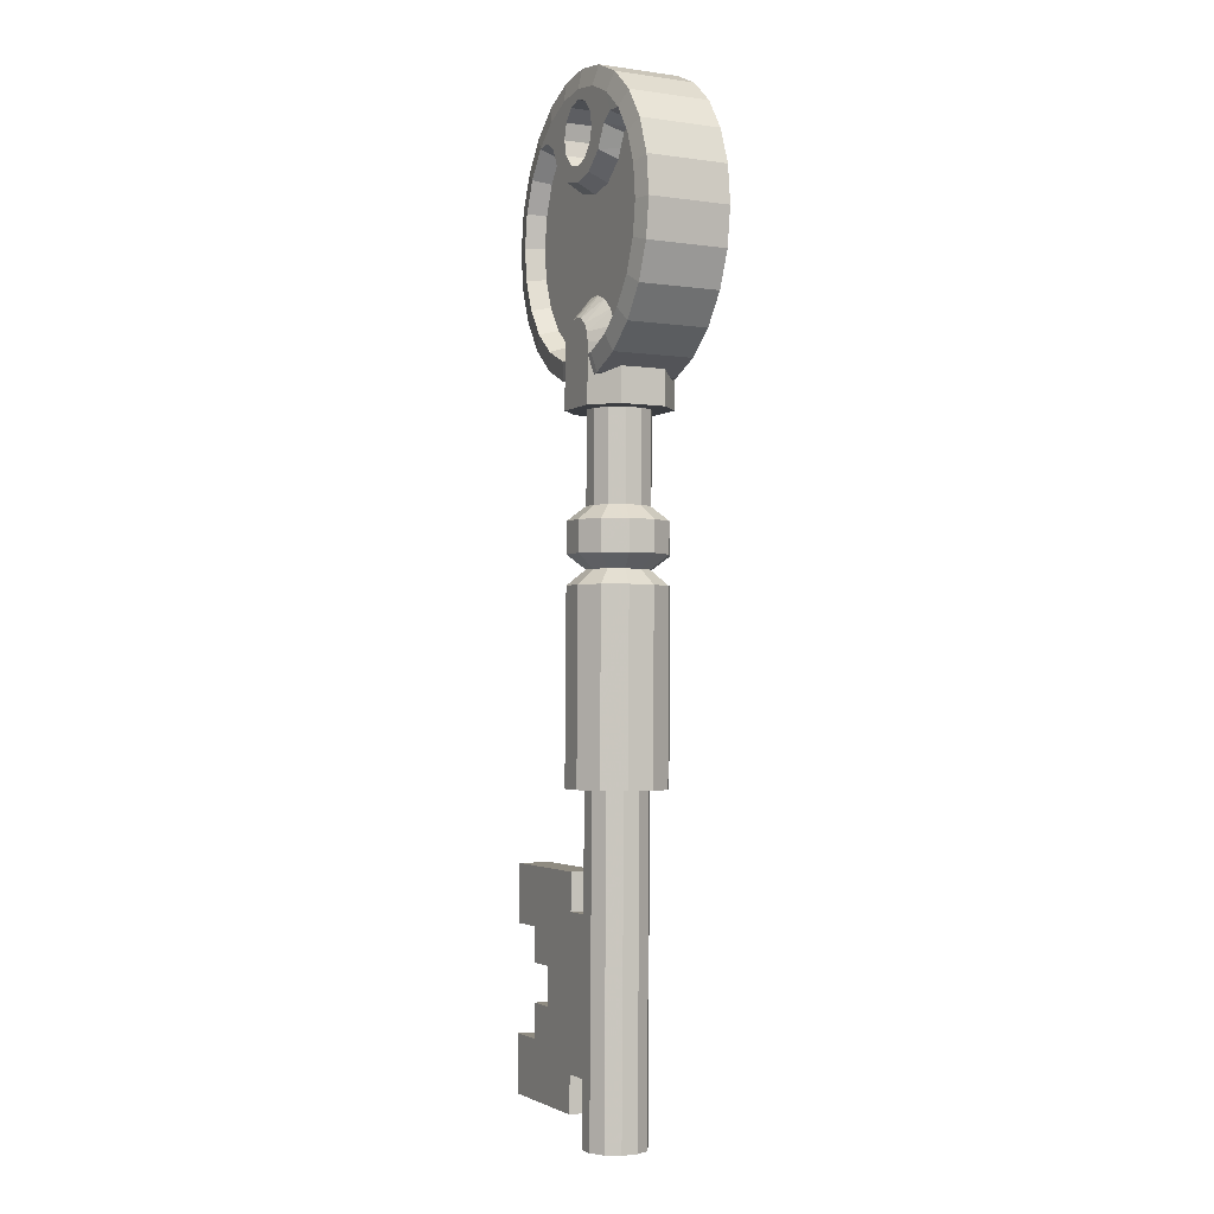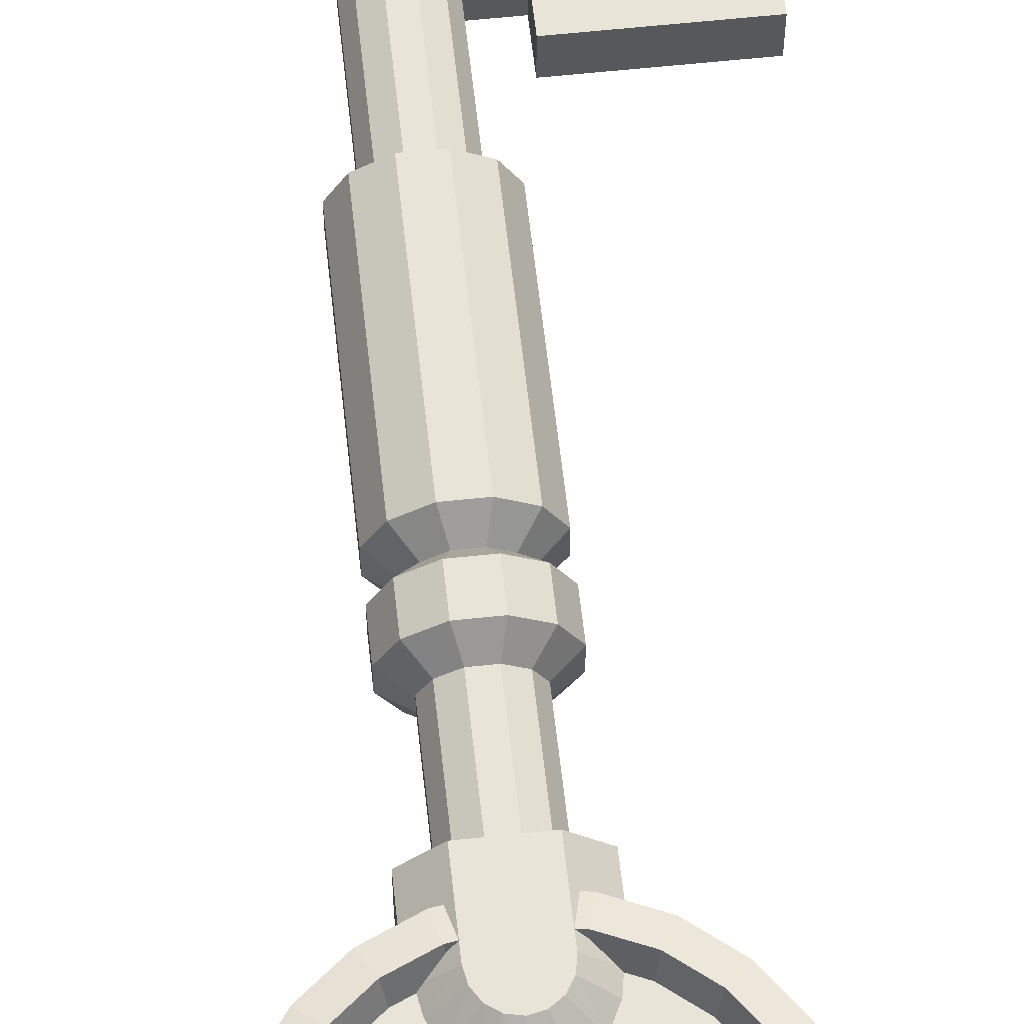
<metadata>
{"format":"obj","ext":"obj","renderer":"f3d","projection":"perspective","resolution":1024,"background":"white","views":[{"elev":-2.4,"azim":63.9,"up":"+Y"},{"elev":59.9,"azim":173.6,"up":"+Z"}]}
</metadata>
<code>
o shape3_material3
v -0.4156 0.566 -0.03302
v -0.4157 0.5665 0.04419
v -0.416 0.4327 0.04495
v -0.1433 0.5654 -0.03291
v -0.4168 0.05272 -0.03008
v -0.1433 0.5659 0.04429
v -0.3281 0.3533 0.04544
v -0.2572 0.3533 0.04547
v -0.2572 0.3528 -0.03174
v -0.2574 0.2656 0.04597
v -0.2574 0.2652 -0.03124
v -0.3282 0.2655 -0.03127
v -0.3283 0.266 0.04594
v -0.4165 0.187 0.04636
v -0.4165 0.1865 -0.03085
v -0.1445 0.05255 0.04723
v -0.0289 0.1366 -0.03041
v -0.1443 0.1373 0.04675
v 0.1054 0.7467 -0.024
v 0.02694 0.7465 -0.1026
v -0.03063 0.7478 0.112
v 0.07671 0.7465 -0.0738
v -0.1091 0.7475 0.0334
v -0.08041 0.7478 0.0832
v -0.1091 0.7472 -0.02408
v -0.03055 0.7466 -0.1026
v -0.05286 0.002982 -0.0404
v -0.05289 0.003548 0.05829
v -0.02161 0.003581 0.07637
v 0.04584 0.00276 -0.04036
v -0.07093 0.003202 -0.009124
v 0.06388 0.003105 0.02705
v 0.0458 0.003325 0.05833
v 9.1e-05 1.592 -0.09182
v -0.1545 1.638 0.09122
v -0.2184 1.69 -0.09246
v -0.2675 1.759 0.09048
v 0.001583 2.254 -0.09561
v 0.08154 2.244 0.08783
v 0.08161 2.243 -0.09552
v 0.1561 2.209 -0.0953
v 0.1561 2.21 0.08805
v 0.2691 2.088 -0.09456
v 0.22 2.158 0.08838
v 0.2998 2.008 -0.09409
v 0.3101 1.923 0.08976
v 0.1098 1.54 0.05076
v -0.1097 1.67 0.04993
v -0.11 1.54 -0.05044
v -0.1097 1.669 -0.05118
v 0.1099 1.539 -0.05035
v -0.05499 1.539 -0.101
v -0.11 1.54 0.05067
v -0.05507 1.54 0.1013
v -0.04989 1.337 0.05065
v -0.06727 1.632 0.01767
v -0.01861 1.338 0.06872
v -0.04922 1.632 0.04896
v -0.06792 1.337 -0.01677
v -0.06726 1.631 -0.01845
v -0.01794 1.632 0.06704
v 0.01818 1.632 0.06705
v -0.04985 1.337 -0.04804
v -0.01789 1.631 -0.06778
v -0.04918 1.631 -0.04973
v 0.01823 1.631 -0.06777
v 0.04881 1.337 0.05069
v 0.04885 1.337 -0.04801
v 0.04951 1.631 -0.04969
v 0.06755 1.631 0.01772
v 0.06756 1.631 -0.0184
v 0.06688 1.337 0.01941
v 0.04947 1.632 0.049
v 0.01752 1.337 0.06874
v -0.06794 1.337 0.01936
v -0.1082 1.17 0.03098
v -0.06814 1.204 0.02009
v -0.07946 1.171 0.08078
v -0.07931 1.236 0.08041
v -0.02953 1.236 0.1092
v -0.01888 1.205 0.06939
v -0.05012 1.205 0.05134
v 0.1054 0.7471 0.03349
v 0.1064 1.17 0.03106
v -0.1079 1.305 0.03021
v -0.108 1.236 0.03061
v -0.108 1.235 -0.02688
v -0.07915 1.306 0.08
v -0.02938 1.306 0.1088
v 0.06649 1.204 0.02015
v -0.1079 1.305 -0.02728
v -0.06813 1.204 -0.01598
v -0.0794 1.17 -0.07628
v -0.1082 1.17 -0.02651
v -0.0293 1.304 -0.1058
v -0.07909 1.305 -0.07706
v -0.01883 1.204 -0.06524
v -0.0296 1.169 -0.105
v -0.07925 1.235 -0.07666
v -0.05008 1.204 -0.04722
v -0.08035 0.7469 -0.07386
v 0.02685 0.7477 0.112
v -0.02968 1.171 0.1095
v 0.01719 1.205 0.06941
v 0.02819 1.304 -0.1058
v -0.01856 1.337 -0.0661
v -0.02945 1.235 -0.1054
v 0.02804 1.234 -0.1054
v 0.02789 1.169 -0.105
v 0.01724 1.204 -0.06523
v 0.02811 1.306 0.1088
v 0.07775 1.235 0.08047
v 0.07791 1.305 0.08006
v 0.07797 1.304 -0.07699
v 0.01757 1.337 -0.06608
v 0.07781 1.235 -0.07659
v 0.04848 1.204 -0.04718
v 0.07766 1.169 -0.07622
v 0.04844 1.204 0.05138
v 0.0776 1.17 0.08084
v 0.1064 1.169 -0.02642
v 0.0665 1.204 -0.01593
v 0.1065 1.235 -0.0268
v 0.07665 0.7474 0.08326
v 0.02781 1.17 0.1096
v 0.02795 1.236 0.1092
v 0.1067 1.305 0.03029
v 0.0669 1.337 -0.01672
v 0.1065 1.235 0.03069
v 0.1067 1.305 -0.0272
v -0.06901 0.8625 0.02208
v -0.05096 0.8627 0.05337
v -0.01968 0.8627 0.07144
v -0.07094 0.003409 0.027
v -0.06899 0.8623 -0.01405
v 0.01645 0.8626 0.07146
v -0.05092 0.8621 -0.04532
v -0.02157 0.002808 -0.05845
v 0.01456 0.002727 -0.05844
v 0.0165 0.8619 -0.06336
v -0.01963 0.8619 -0.06337
v 0.01451 0.003499 0.07638
v 0.04777 0.8619 -0.04529
v 0.04774 0.8625 0.05341
v 0.06581 0.8622 0.02213
v 0.06389 0.002898 -0.009072
v 0.06583 0.862 -0.01399
v -0.3085 1.924 -0.09383
v -0.2977 2.009 -0.09432
v -0.2667 2.09 0.08858
v -0.1532 2.21 -0.09542
v -0.1532 2.211 0.08793
v -0.07849 2.243 -0.09558
v 0.3101 1.922 -0.09359
v 0.2993 1.838 0.09024
v 0.1548 1.636 -0.09201
v 0.0801 1.604 0.0915
v 0.1548 1.637 0.09134
v -0.4159 0.4322 -0.03225
v -0.3279 0.432 -0.03222
v -0.1435 0.4807 -0.03243
v -0.1445 0.05211 -0.02997
v -0.1443 0.1369 -0.03046
v -0.4168 0.05316 0.04713
v -0.3284 0.1868 0.04639
v -0.3284 0.1863 -0.03081
v -0.02812 0.4804 -0.03238
v -0.02815 0.4809 0.04482
v -0.02892 0.137 0.04679
v -0.3279 0.4325 0.04499
v -0.1435 0.4811 0.04478
v 0.000118 1.637 0.1006
v -0.0656 1.661 0.05864
v 0.000194 1.636 -0.1014
v -0.07994 1.604 -0.09191
v -0.06918 1.646 -0.1015
v -0.1339 1.676 0.1003
v -0.08001 1.605 0.09144
v -0.06926 1.647 0.1005
v -0.1545 1.637 -0.09213
v -0.1338 1.675 -0.1017
v -0.1893 1.722 0.1
v -0.1892 1.721 -0.1019
v -0.2196 1.788 0.05785
v -0.1794 1.732 0.05819
v -0.2185 1.691 0.09089
v -0.1793 1.731 -0.06021
v -0.2449 1.854 0.05747
v -0.2982 1.839 0.09001
v -0.2318 1.781 0.09967
v -0.2317 1.78 -0.1023
v -0.2674 1.758 -0.09287
v -0.2448 1.853 -0.06093
v -0.2584 1.851 0.09927
v -0.2673 1.924 -0.1031
v -0.2981 1.838 -0.09334
v -0.2583 1.849 -0.1027
v -0.2581 1.999 0.09842
v -0.2446 1.995 0.05666
v -0.3085 1.925 0.08951
v -0.2978 2.01 0.08903
v -0.2674 1.925 0.09884
v -0.258 1.998 -0.1035
v -0.2666 2.089 -0.09477
v -0.2445 1.994 -0.06174
v -0.231 2.067 -0.1039
v -0.2311 2.068 0.09803
v -0.1785 2.117 0.05599
v -0.1883 2.126 -0.1043
v -0.2173 2.158 -0.09514
v -0.2174 2.159 0.08821
v 0.06602 1.66 -0.05971
v 0.1274 1.687 -0.05984
v -0.07856 2.244 0.08777
v 0.001515 2.255 0.08774
v -0.06793 2.2 -0.1046
v 2.2e-05 1.593 0.09153
v 0.06953 1.647 0.1006
v 0.07079 2.201 0.09738
v 0.001488 2.21 -0.1047
v 0.06597 1.661 0.05869
v 0.1354 2.172 0.09757
v 0.07086 2.2 -0.1046
v 0.04755 2.038 0.05655
v 0.1284 2.159 -0.06254
v 0.1908 2.127 0.09785
v 0.269 2.089 0.08879
v 0.2333 2.067 0.09821
v 0.2201 2.157 -0.09497
v 0.181 2.115 -0.06227
v 0.2212 2.059 0.05647
v 0.2997 2.009 0.08926
v 0.2599 1.998 0.09862
v 0.2213 2.059 -0.06193
v 0.2334 2.066 -0.1038
v 0.2465 1.994 0.05685
v 0.2689 1.924 0.09905
v 0.26 1.997 -0.1033
v 0.2465 1.993 -0.06155
v 0.1284 2.159 0.05586
v 0.1809 2.116 0.05613
v 0.2597 1.848 -0.1025
v 0.2994 1.837 -0.09311
v 0.269 1.922 -0.1029
v 0.2596 1.849 0.09947
v 0.2206 1.787 0.05802
v 0.2461 1.853 0.05766
v 0.2683 1.758 0.09069
v 0.2327 1.779 -0.1021
v 0.2462 1.852 -0.06074
v 0.2326 1.78 0.09986
v 0.219 1.689 -0.09229
v 0.2683 1.757 -0.09266
v 0.1801 1.731 0.05833
v 0.2189 1.69 0.09106
v 0.1899 1.721 0.1002
v 0.1343 1.674 -0.1015
v 0.1801 1.731 -0.06007
v 0.19 1.72 -0.1018
v 0.1343 1.675 0.1004
v 0.1273 1.688 0.05856
v 0.08017 1.603 -0.09185
v 0.06961 1.646 -0.1014
v -0.1258 2.16 0.05576
v -0.1257 2.159 -0.06264
v -0.1785 2.116 -0.06241
v -0.2534 1.925 0.05706
v -0.219 2.06 0.05629
v -0.219 2.06 -0.0621
v -0.2533 1.924 -0.06134
v 0.255 1.923 0.05726
v 0.2206 1.787 -0.06037
v 0.255 1.923 -0.06114
v 0.0476 2.038 -0.06191
v -0.2196 1.788 -0.06055
v -0.1268 1.689 0.05846
v -0.04548 2.038 0.05652
v -0.04543 2.038 -0.06194
v -0.1268 1.688 -0.05994
v -0.06555 1.661 -0.05976
v 0.000966 2.014 0.09837
v -0.0558 2.152 -0.1043
v -0.06472 2.117 -0.1041
v -0.05603 2.083 0.09795
v -0.03193 2.057 0.09811
v 0.001118 2.046 -0.1037
v 0.03406 2.057 0.09813
v 0.001042 2.047 0.09818
v 0.03414 2.055 -0.1037
v 0.06727 2.117 -0.104
v 0.05851 2.152 -0.1042
v 0.0672 2.118 0.0978
v 0.1471 2.067 -0.002809
v 0.1538 2.128 -0.1041
v 0.1248 2.109 -0.104
v 0.1804 2.085 -0.002897
v -0.1448 2.068 -0.002923
v -0.1223 2.111 0.09777
v -0.09716 2.061 0.09806
v -0.1197 2.017 -0.002619
v -0.09709 2.06 -0.1038
v 0.09931 2.061 0.09813
v 0.09939 2.06 -0.1037
v 0.1217 2.016 -0.002526
v 0.06996 1.975 -0.002307
v 0.000886 1.96 -0.00225
v 0.001042 2.012 -0.1035
v -0.05217 2.025 0.09828
v -0.06812 1.975 -0.002361
v 0.001437 2.187 -0.1045
v 0.03441 2.178 -0.1044
v 0.1909 2.125 -0.1041
v 0.224 2.08 -0.002852
v -0.1781 2.086 -0.003036
v -0.1512 2.129 -0.1042
v -0.2217 2.081 -0.003025
v 0.1355 2.171 -0.1044
v 0.05835 2.081 -0.1038
v -0.1327 2.172 -0.1045
v -0.03158 2.178 -0.1044
v -0.05596 2.081 -0.1039
v -0.1223 2.109 -0.1041
v -0.0521 2.024 -0.1036
v -0.03186 2.056 -0.1037
v 0.05423 2.024 -0.1035
v 0.05416 2.025 0.09832
v 0.05828 2.082 0.098
v -0.0648 2.118 0.09774
v -0.06801 2.201 0.09733
v 0.001412 2.211 0.0973
v 0.001361 2.188 0.09737
v -0.03166 2.179 0.09741
v -0.05565 2.154 0.09755
v 0.05844 2.153 0.09759
v 0.03434 2.179 0.09743
v 0.1247 2.11 0.09786
v 0.08407 1.745 0.04958
v 0.01741 1.787 0.04931
v 0.05486 1.54 0.1013
v -0.05477 1.67 0.1005
v -0.1034 1.705 0.04973
v -0.0505 1.773 -0.05175
v -0.01646 1.787 0.0493
v 0.05523 1.669 -0.1017
v 0.08411 1.744 -0.05154
v 0.03915 1.711 0.1003
v 0.1039 1.705 0.04981
v 0.05143 1.773 0.0494
v 0.01744 1.786 -0.0518
v 0.02142 1.723 -0.102
v 0.05147 1.773 -0.05171
v -0.05054 1.774 0.04936
v -0.08331 1.745 0.04951
v -0.05054 1.693 0.1004
v -0.0547 1.669 -0.1017
v -0.0385 1.71 -0.1019
v -0.08327 1.744 -0.0516
v -0.1033 1.705 -0.05138
v 0.05494 1.539 -0.1009
v 0.05516 1.67 0.1006
v 0.1101 1.669 0.05002
v 0.104 1.704 -0.0513
v 0.1102 1.669 -0.0511
v 0.05102 1.692 0.1004
v -0.03858 1.712 0.1003
v 0.02135 1.724 0.1002
v 0.0511 1.691 -0.1018
v -0.05046 1.691 -0.1018
v -0.02064 1.723 -0.102
v 0.03923 1.71 -0.1019
v -0.328 0.3528 -0.03177
v -0.01642 1.786 -0.05182
v 0.0004 1.728 -0.102
v -0.02072 1.724 0.1002
v 0.000167 1.652 0.05872
v 0.000212 1.651 -0.05968
v 0.1537 2.13 0.09776
v -0.1512 2.13 0.09764
v -0.1884 2.127 0.09771
v -0.1327 2.173 0.09747
v 0.000324 1.729 0.1002
f 148 201 149
f 148 200 201
f 149 150 204
f 149 201 150
f 204 211 210
f 204 150 211
f 210 152 151
f 210 211 152
f 151 214 153
f 151 152 214
f 153 215 38
f 153 214 215
f 154 155 243
f 154 46 155
f 243 248 253
f 243 155 248
f 253 255 252
f 253 248 255
f 252 158 156
f 252 255 158
f 156 157 262
f 156 158 157
f 1 3 2
f 1 159 3
f 4 1 2
f 2 6 4
f 164 15 5
f 164 14 15
f 5 16 164
f 5 162 16
f 6 161 4
f 6 171 161
f 160 3 159
f 160 170 3
f 170 371 7
f 170 160 371
f 9 7 371
f 9 8 7
f 9 10 8
f 9 11 10
f 11 13 10
f 11 12 13
f 13 166 165
f 13 12 166
f 165 15 14
f 165 166 15
f 163 16 162
f 163 18 16
f 169 163 17
f 169 18 163
f 171 167 161
f 171 168 167
f 102 83 124
f 102 19 83
f 21 19 102
f 21 22 19
f 20 21 24
f 20 22 21
f 26 24 23
f 26 20 24
f 101 23 25
f 101 26 23
f 30 138 139
f 30 27 138
f 28 142 29
f 28 33 142
f 146 27 30
f 146 31 27
f 32 31 146
f 32 134 31
f 33 134 32
f 33 28 134
f 34 178 175
f 34 217 178
f 175 35 180
f 175 178 35
f 180 186 36
f 180 35 186
f 36 37 192
f 36 186 37
f 192 189 196
f 192 37 189
f 196 200 148
f 196 189 200
f 262 217 34
f 262 157 217
f 38 39 40
f 38 215 39
f 40 42 41
f 40 39 42
f 41 44 229
f 41 42 44
f 229 227 43
f 229 44 227
f 43 232 45
f 43 227 232
f 45 46 154
f 45 232 46
f 363 47 51
f 363 361 47
f 48 49 53
f 48 50 49
f 47 359 51
f 47 339 359
f 359 54 52
f 359 339 54
f 52 53 49
f 52 54 53
f 55 56 75
f 55 58 56
f 57 58 55
f 57 61 58
f 75 60 59
f 75 56 60
f 59 65 63
f 59 60 65
f 74 61 57
f 74 62 61
f 63 64 106
f 63 65 64
f 106 66 115
f 106 64 66
f 67 62 74
f 67 73 62
f 115 69 68
f 115 66 69
f 68 71 128
f 68 69 71
f 128 70 72
f 128 71 70
f 72 73 67
f 72 70 73
f 113 74 111
f 113 67 74
f 88 75 85
f 88 55 75
f 79 85 86
f 79 88 85
f 77 78 82
f 77 76 78
f 86 82 79
f 86 77 82
f 24 76 23
f 24 78 76
f 103 24 21
f 103 78 24
f 79 81 80
f 79 82 81
f 83 120 124
f 83 84 120
f 84 119 120
f 84 90 119
f 85 59 91
f 85 75 59
f 86 91 87
f 86 85 91
f 92 76 77
f 92 94 76
f 87 77 86
f 87 92 77
f 23 94 25
f 23 76 94
f 80 88 79
f 80 89 88
f 112 90 129
f 112 119 90
f 91 63 96
f 91 59 63
f 87 96 99
f 87 91 96
f 100 94 92
f 100 93 94
f 99 92 87
f 99 100 92
f 25 93 101
f 25 94 93
f 89 55 88
f 89 57 55
f 129 113 112
f 129 127 113
f 96 106 95
f 96 63 106
f 99 95 107
f 99 96 95
f 97 93 100
f 97 98 93
f 107 100 99
f 107 97 100
f 101 98 26
f 101 93 98
f 102 103 21
f 102 125 103
f 125 81 103
f 125 104 81
f 80 104 126
f 80 81 104
f 127 67 113
f 127 72 67
f 95 115 105
f 95 106 115
f 107 105 108
f 107 95 105
f 110 98 97
f 110 109 98
f 108 97 107
f 108 110 97
f 26 109 20
f 26 98 109
f 126 89 80
f 126 111 89
f 112 111 126
f 112 113 111
f 105 68 114
f 105 115 68
f 108 114 116
f 108 105 114
f 117 109 110
f 117 118 109
f 116 110 108
f 116 117 110
f 20 118 22
f 20 109 118
f 111 57 89
f 111 74 57
f 104 120 119
f 104 125 120
f 19 84 83
f 19 121 84
f 121 90 84
f 121 122 90
f 114 128 130
f 114 68 128
f 116 130 123
f 116 114 130
f 122 118 117
f 122 121 118
f 123 117 116
f 123 122 117
f 22 121 19
f 22 118 121
f 124 125 102
f 124 120 125
f 126 119 112
f 126 104 119
f 129 122 123
f 129 90 122
f 130 72 127
f 130 128 72
f 123 127 129
f 123 130 127
f 103 82 78
f 103 81 82
f 28 131 134
f 28 132 131
f 29 132 28
f 29 133 132
f 134 135 31
f 134 131 135
f 31 137 27
f 31 135 137
f 142 133 29
f 142 136 133
f 27 141 138
f 27 137 141
f 138 140 139
f 138 141 140
f 33 136 142
f 33 144 136
f 139 143 30
f 139 140 143
f 30 147 146
f 30 143 147
f 32 144 33
f 32 145 144
f 146 145 32
f 146 147 145
f 1 160 159
f 1 161 160
f 1 4 161
f 170 2 3
f 170 6 2
f 170 171 6
f 166 5 15
f 166 162 5
f 166 163 162
f 164 165 14
f 164 18 165
f 164 16 18
f 11 166 12
f 11 163 166
f 17 161 167
f 17 163 161
f 168 18 169
f 168 171 18
f 8 170 7
f 8 171 170
f 172 173 179
f 172 375 173
f 217 179 178
f 217 172 179
f 174 175 176
f 174 34 175
f 376 176 280
f 376 174 176
f 179 276 177
f 179 173 276
f 178 177 35
f 178 179 177
f 176 180 181
f 176 175 180
f 280 181 279
f 280 176 181
f 177 185 182
f 177 276 185
f 35 182 186
f 35 177 182
f 181 36 183
f 181 180 36
f 279 183 187
f 279 181 183
f 182 184 190
f 182 185 184
f 186 190 37
f 186 182 190
f 183 192 191
f 183 36 192
f 187 191 275
f 187 183 191
f 190 188 194
f 190 184 188
f 37 194 189
f 37 190 194
f 191 196 197
f 191 192 196
f 275 197 193
f 275 191 197
f 194 267 202
f 194 188 267
f 189 202 200
f 189 194 202
f 197 148 195
f 197 196 148
f 193 195 270
f 193 197 195
f 202 199 198
f 202 267 199
f 200 198 201
f 200 202 198
f 195 149 203
f 195 148 149
f 270 203 205
f 270 195 203
f 198 268 207
f 198 199 268
f 201 207 150
f 201 198 207
f 203 204 206
f 203 149 204
f 205 206 269
f 205 203 206
f 207 208 379
f 207 268 208
f 150 379 211
f 150 207 379
f 206 210 209
f 206 204 210
f 269 209 266
f 269 206 209
f 211 380 152
f 211 379 380
f 209 151 319
f 209 210 151
f 376 213 212
f 376 274 213
f 152 329 214
f 152 380 329
f 319 153 216
f 319 151 153
f 212 174 376
f 212 263 174
f 263 34 174
f 263 262 34
f 214 330 215
f 214 329 330
f 216 38 220
f 216 153 38
f 157 172 217
f 157 218 172
f 215 219 39
f 215 330 219
f 220 40 223
f 220 38 40
f 218 375 172
f 218 221 375
f 39 222 42
f 39 219 222
f 223 41 317
f 223 40 41
f 42 226 44
f 42 222 226
f 317 229 312
f 317 41 229
f 224 221 261
f 224 375 221
f 234 225 230
f 234 274 225
f 226 231 228
f 226 241 231
f 44 228 227
f 44 226 228
f 312 43 235
f 312 229 43
f 230 235 234
f 230 312 235
f 228 236 233
f 228 231 236
f 227 233 232
f 227 228 233
f 235 45 238
f 235 43 45
f 234 238 239
f 234 235 238
f 233 271 237
f 233 236 271
f 232 237 46
f 232 233 237
f 238 154 244
f 238 45 154
f 239 244 273
f 239 238 244
f 224 241 240
f 224 231 241
f 237 247 245
f 237 271 247
f 46 245 155
f 46 237 245
f 244 243 242
f 244 154 243
f 273 242 250
f 273 244 242
f 245 246 251
f 245 247 246
f 155 251 248
f 155 245 251
f 242 253 249
f 242 243 253
f 250 249 272
f 250 242 249
f 251 254 256
f 251 246 254
f 248 256 255
f 248 251 256
f 249 252 259
f 249 253 252
f 272 259 258
f 272 249 259
f 256 261 260
f 256 254 261
f 255 260 158
f 255 256 260
f 259 156 257
f 259 252 156
f 258 257 213
f 258 259 257
f 260 221 218
f 260 261 221
f 158 218 157
f 158 260 218
f 257 262 263
f 257 156 262
f 213 263 212
f 213 257 263
f 268 264 208
f 268 277 264
f 278 266 265
f 278 269 266
f 224 236 231
f 224 271 236
f 273 234 239
f 273 274 234
f 267 268 199
f 267 277 268
f 278 205 269
f 278 270 205
f 184 267 188
f 184 277 267
f 278 193 270
f 278 275 193
f 224 247 271
f 224 246 247
f 272 273 250
f 272 274 273
f 213 272 258
f 213 274 272
f 224 254 246
f 224 261 254
f 276 184 185
f 276 277 184
f 278 187 275
f 278 279 187
f 375 276 173
f 375 277 276
f 278 280 279
f 278 376 280
f 285 281 288
f 285 308 281
f 282 328 283
f 282 333 328
f 283 284 321
f 283 328 284
f 321 285 324
f 321 284 285
f 324 288 286
f 324 285 288
f 286 287 289
f 286 288 287
f 289 327 318
f 289 287 327
f 318 292 290
f 318 327 292
f 290 334 291
f 290 292 334
f 336 296 377
f 336 293 296
f 294 293 295
f 294 296 293
f 378 297 298
f 378 314 297
f 322 314 315
f 322 297 314
f 302 293 336
f 302 304 293
f 295 304 303
f 295 293 304
f 298 300 299
f 298 297 300
f 301 297 322
f 301 300 297
f 326 304 302
f 326 305 304
f 303 305 325
f 303 304 305
f 299 309 308
f 299 300 309
f 323 300 301
f 323 309 300
f 281 305 326
f 281 306 305
f 325 306 307
f 325 305 306
f 308 306 281
f 308 309 306
f 307 309 323
f 307 306 309
f 320 333 282
f 320 332 333
f 310 332 320
f 310 331 332
f 311 331 310
f 311 335 331
f 291 335 311
f 291 334 335
f 377 313 226
f 377 296 313
f 312 296 294
f 312 313 296
f 379 314 378
f 379 316 314
f 315 316 209
f 315 314 316
f 320 220 310
f 320 216 220
f 223 310 220
f 223 311 310
f 317 311 223
f 317 291 311
f 295 291 317
f 295 290 291
f 303 290 295
f 303 318 290
f 319 283 322
f 319 282 283
f 216 282 319
f 216 320 282
f 321 322 283
f 321 301 322
f 324 301 321
f 324 323 301
f 286 323 324
f 286 307 323
f 289 307 286
f 289 325 307
f 318 325 289
f 318 303 325
f 326 288 281
f 326 287 288
f 302 287 326
f 302 327 287
f 284 308 285
f 284 299 308
f 328 299 284
f 328 298 299
f 327 336 292
f 327 302 336
f 335 330 331
f 335 219 330
f 329 331 330
f 329 332 331
f 380 332 329
f 380 333 332
f 380 328 333
f 380 298 328
f 334 219 335
f 334 222 219
f 222 292 336
f 222 334 292
f 362 337 347
f 362 345 337
f 345 348 337
f 345 351 348
f 351 338 348
f 351 349 338
f 360 54 339
f 360 340 54
f 50 341 358
f 50 48 341
f 355 359 52
f 355 344 359
f 341 357 358
f 341 353 357
f 353 342 357
f 353 352 342
f 352 372 342
f 352 343 372
f 362 344 367
f 362 363 344
f 360 347 364
f 360 361 347
f 345 367 370
f 345 362 367
f 364 337 346
f 364 347 337
f 351 370 350
f 351 345 370
f 346 348 366
f 346 337 348
f 349 350 373
f 349 351 350
f 349 343 338
f 349 372 343
f 366 338 381
f 366 348 338
f 341 340 354
f 341 48 340
f 343 374 381
f 343 352 374
f 352 365 374
f 352 353 365
f 353 354 365
f 353 341 354
f 355 358 368
f 355 50 358
f 356 358 357
f 356 368 358
f 369 357 342
f 369 356 357
f 373 342 372
f 373 369 342
f 51 344 363
f 51 359 344
f 361 339 47
f 361 360 339
f 53 340 48
f 53 54 340
f 50 52 49
f 50 355 52
f 361 362 347
f 361 363 362
f 364 340 360
f 364 354 340
f 346 354 364
f 346 365 354
f 366 365 346
f 366 374 365
f 368 344 355
f 368 367 344
f 356 367 368
f 356 370 367
f 369 370 356
f 369 350 370
f 161 371 160
f 161 9 371
f 18 13 165
f 18 10 13
f 9 163 11
f 9 161 163
f 171 10 18
f 171 8 10
f 372 349 373
f 319 322 315
f 374 366 381
f 222 377 226
f 277 375 224
f 295 317 294
f 350 369 373
f 376 278 274
f 294 317 312
f 298 380 378
f 319 315 209
f 222 336 377
f 378 380 379
f 343 381 338

</code>
